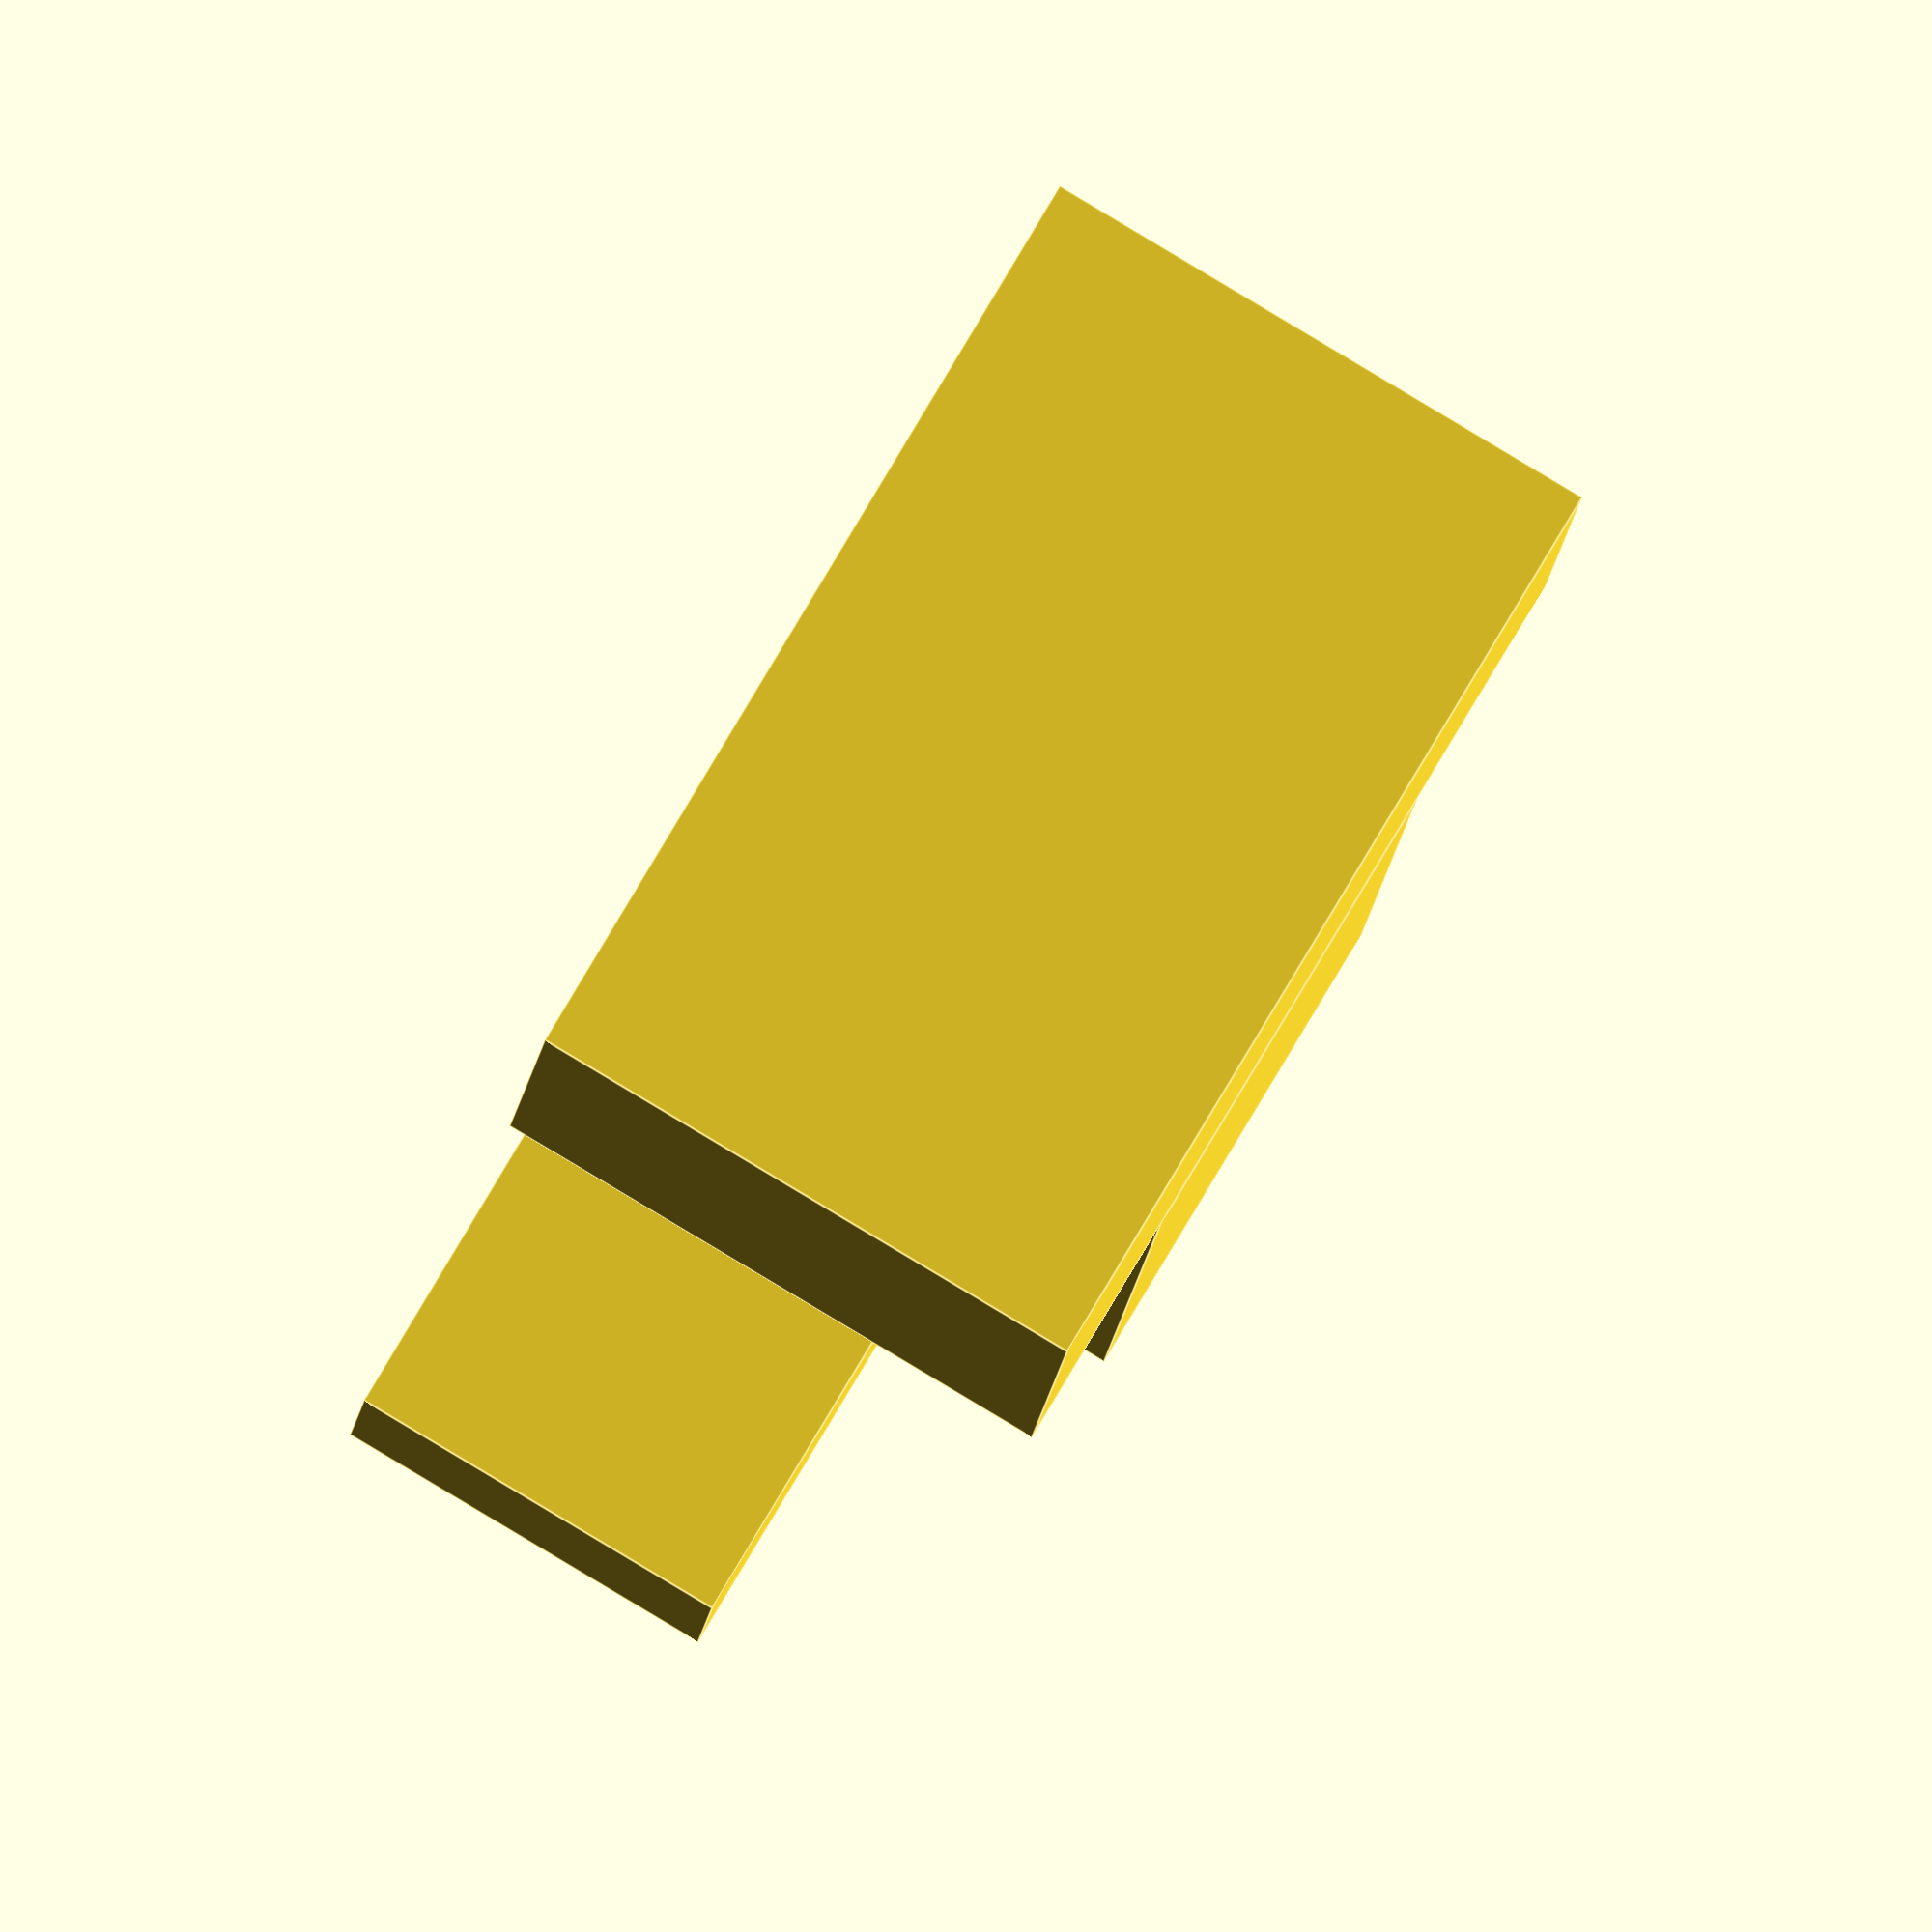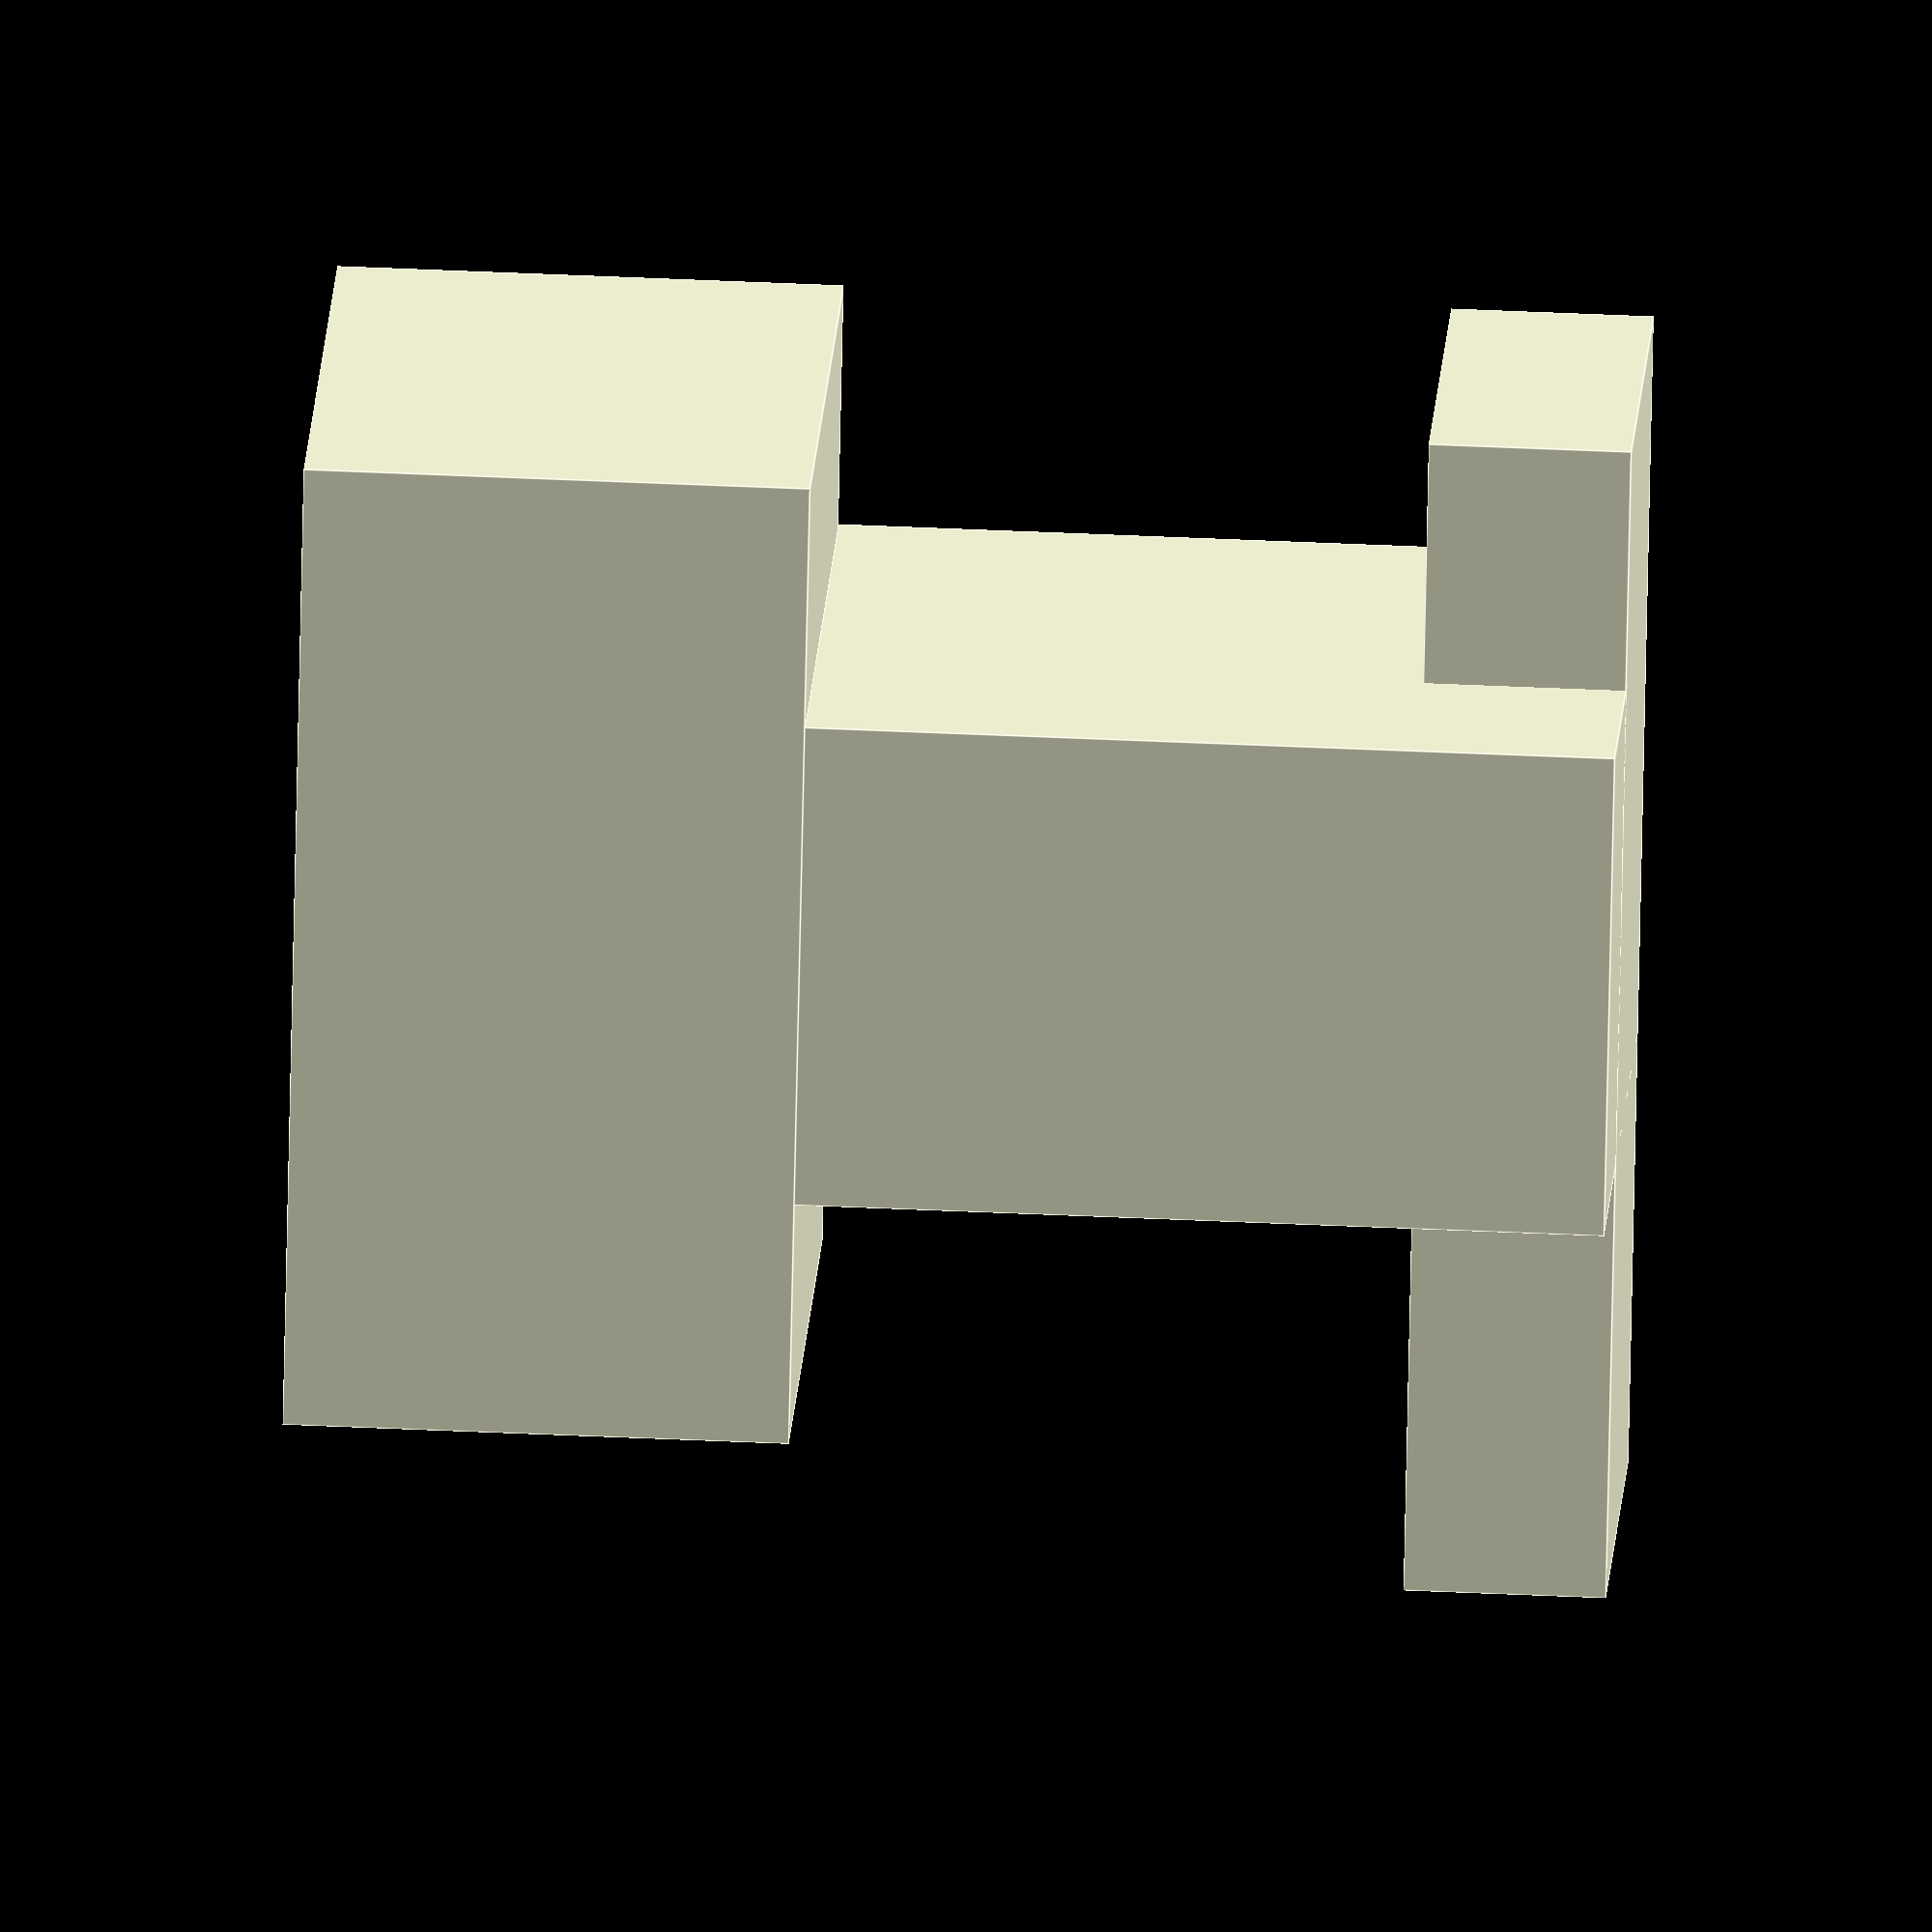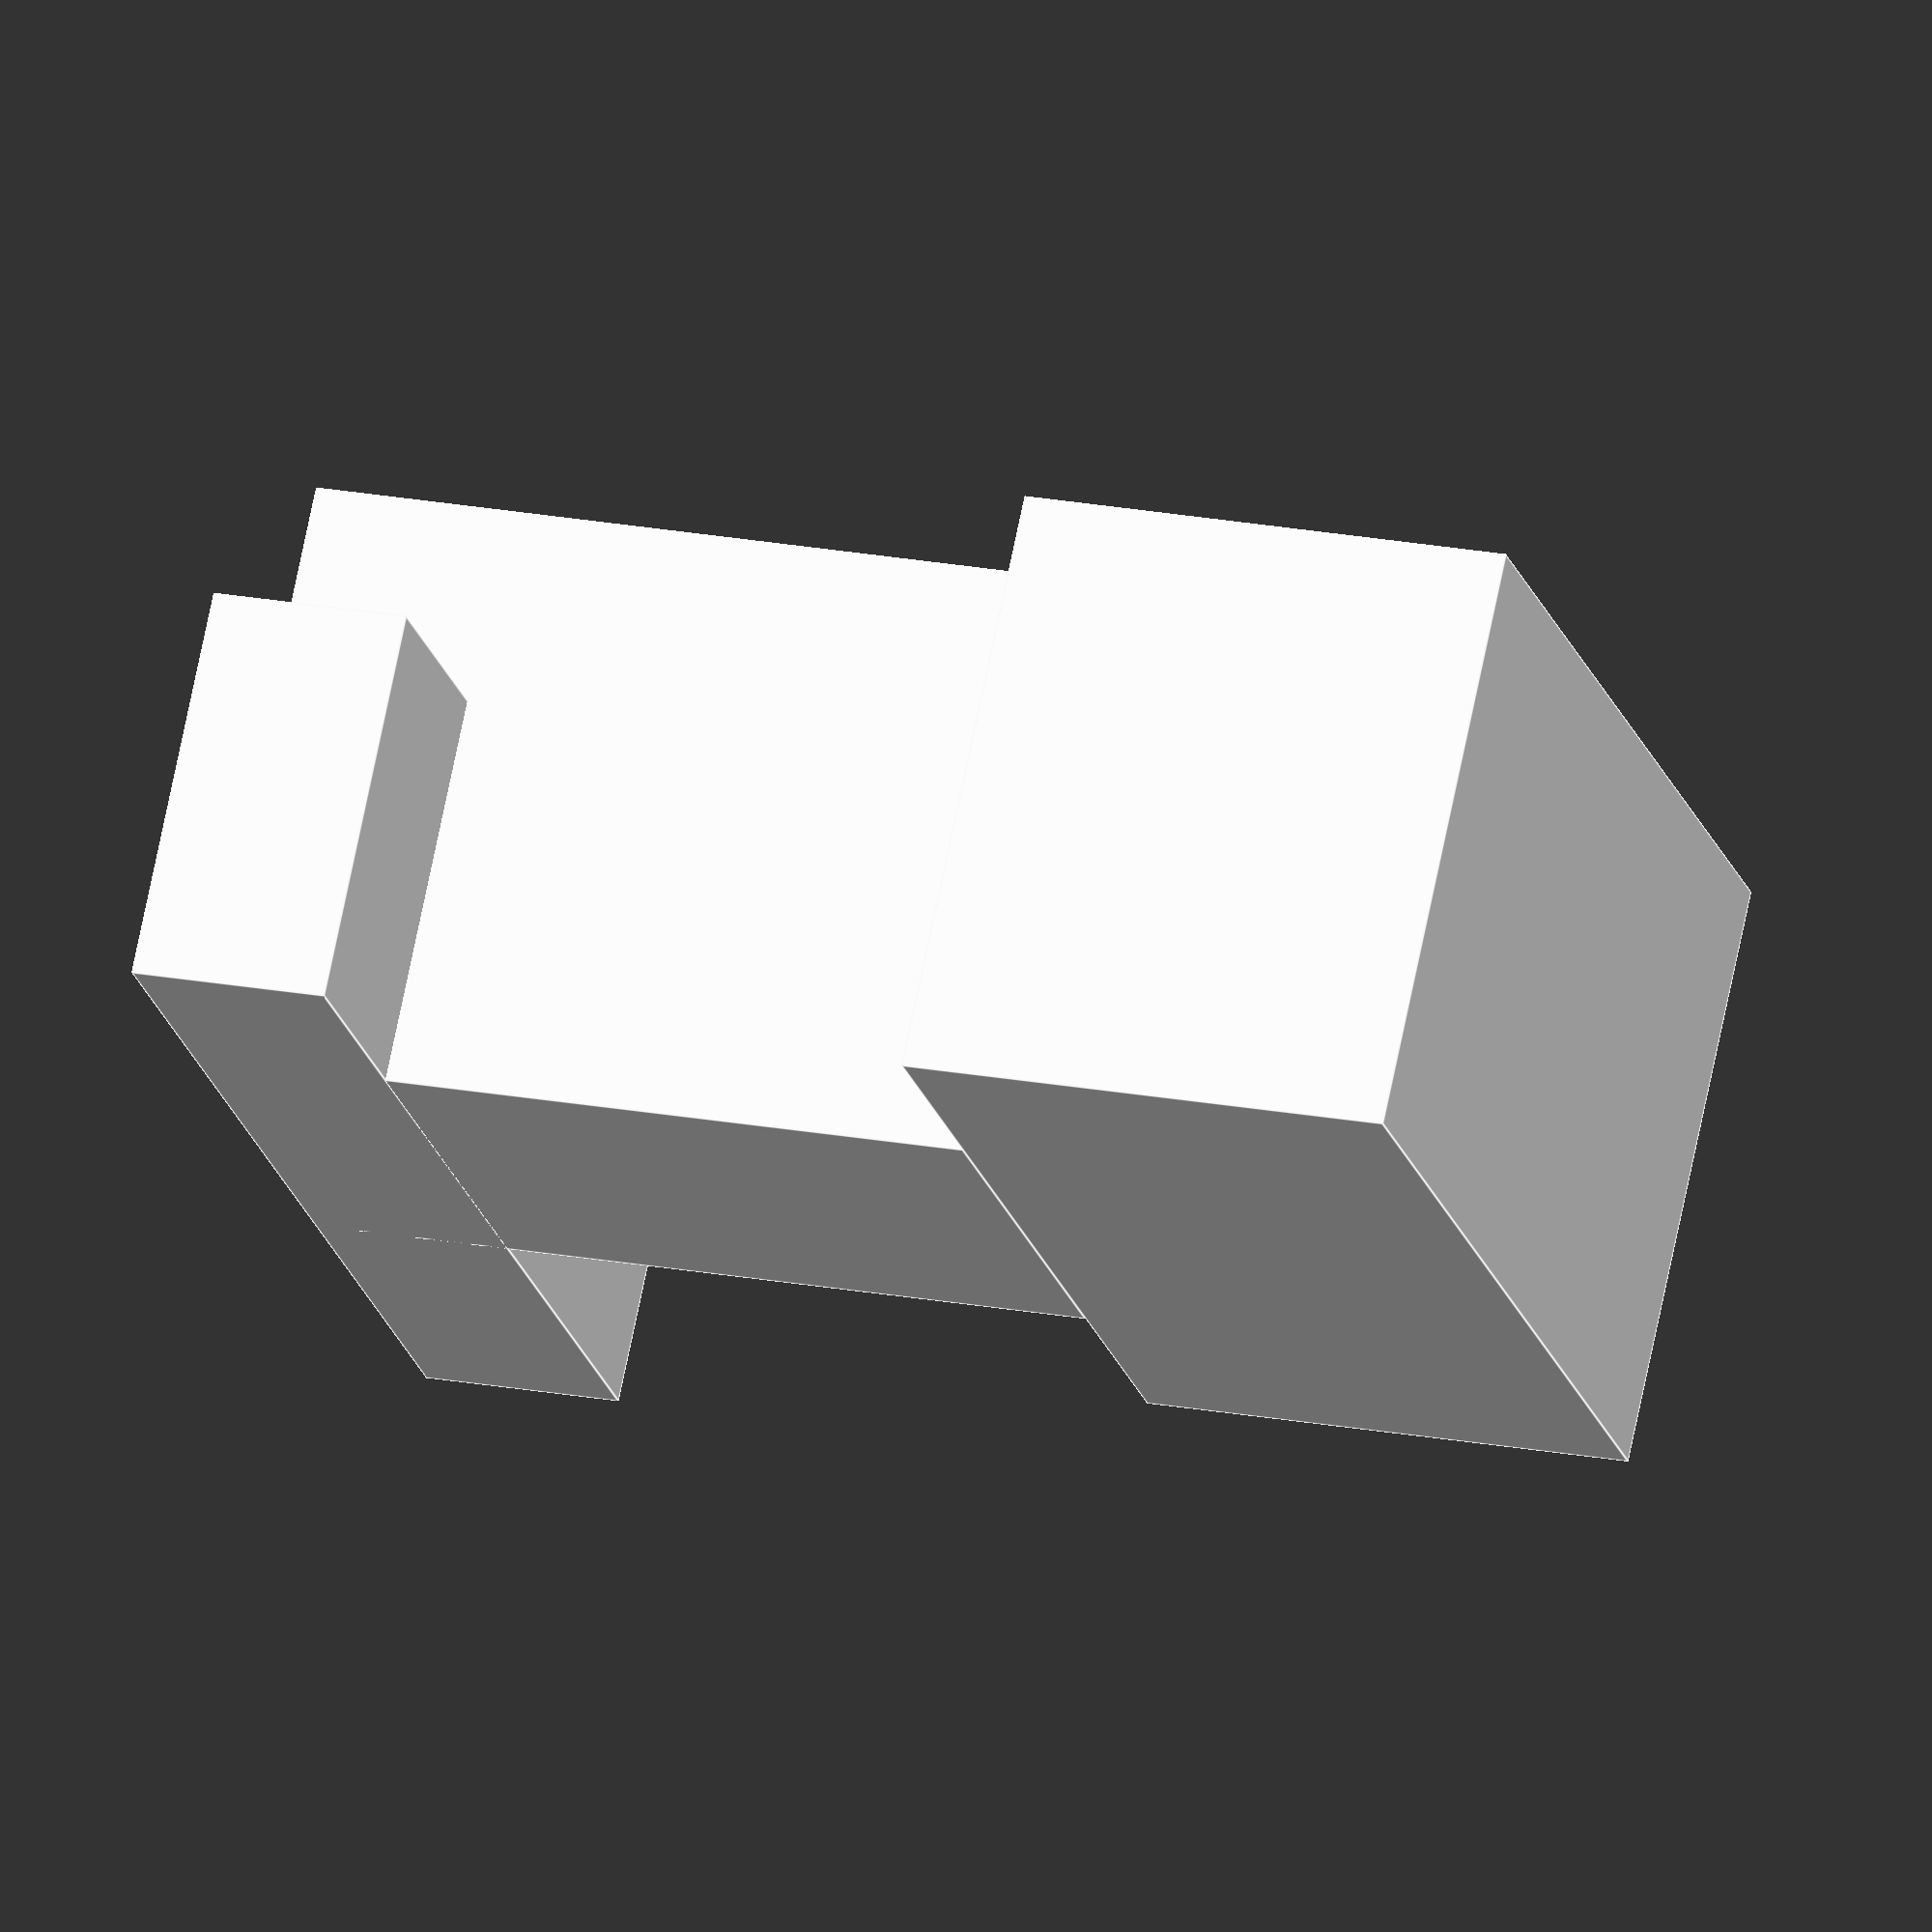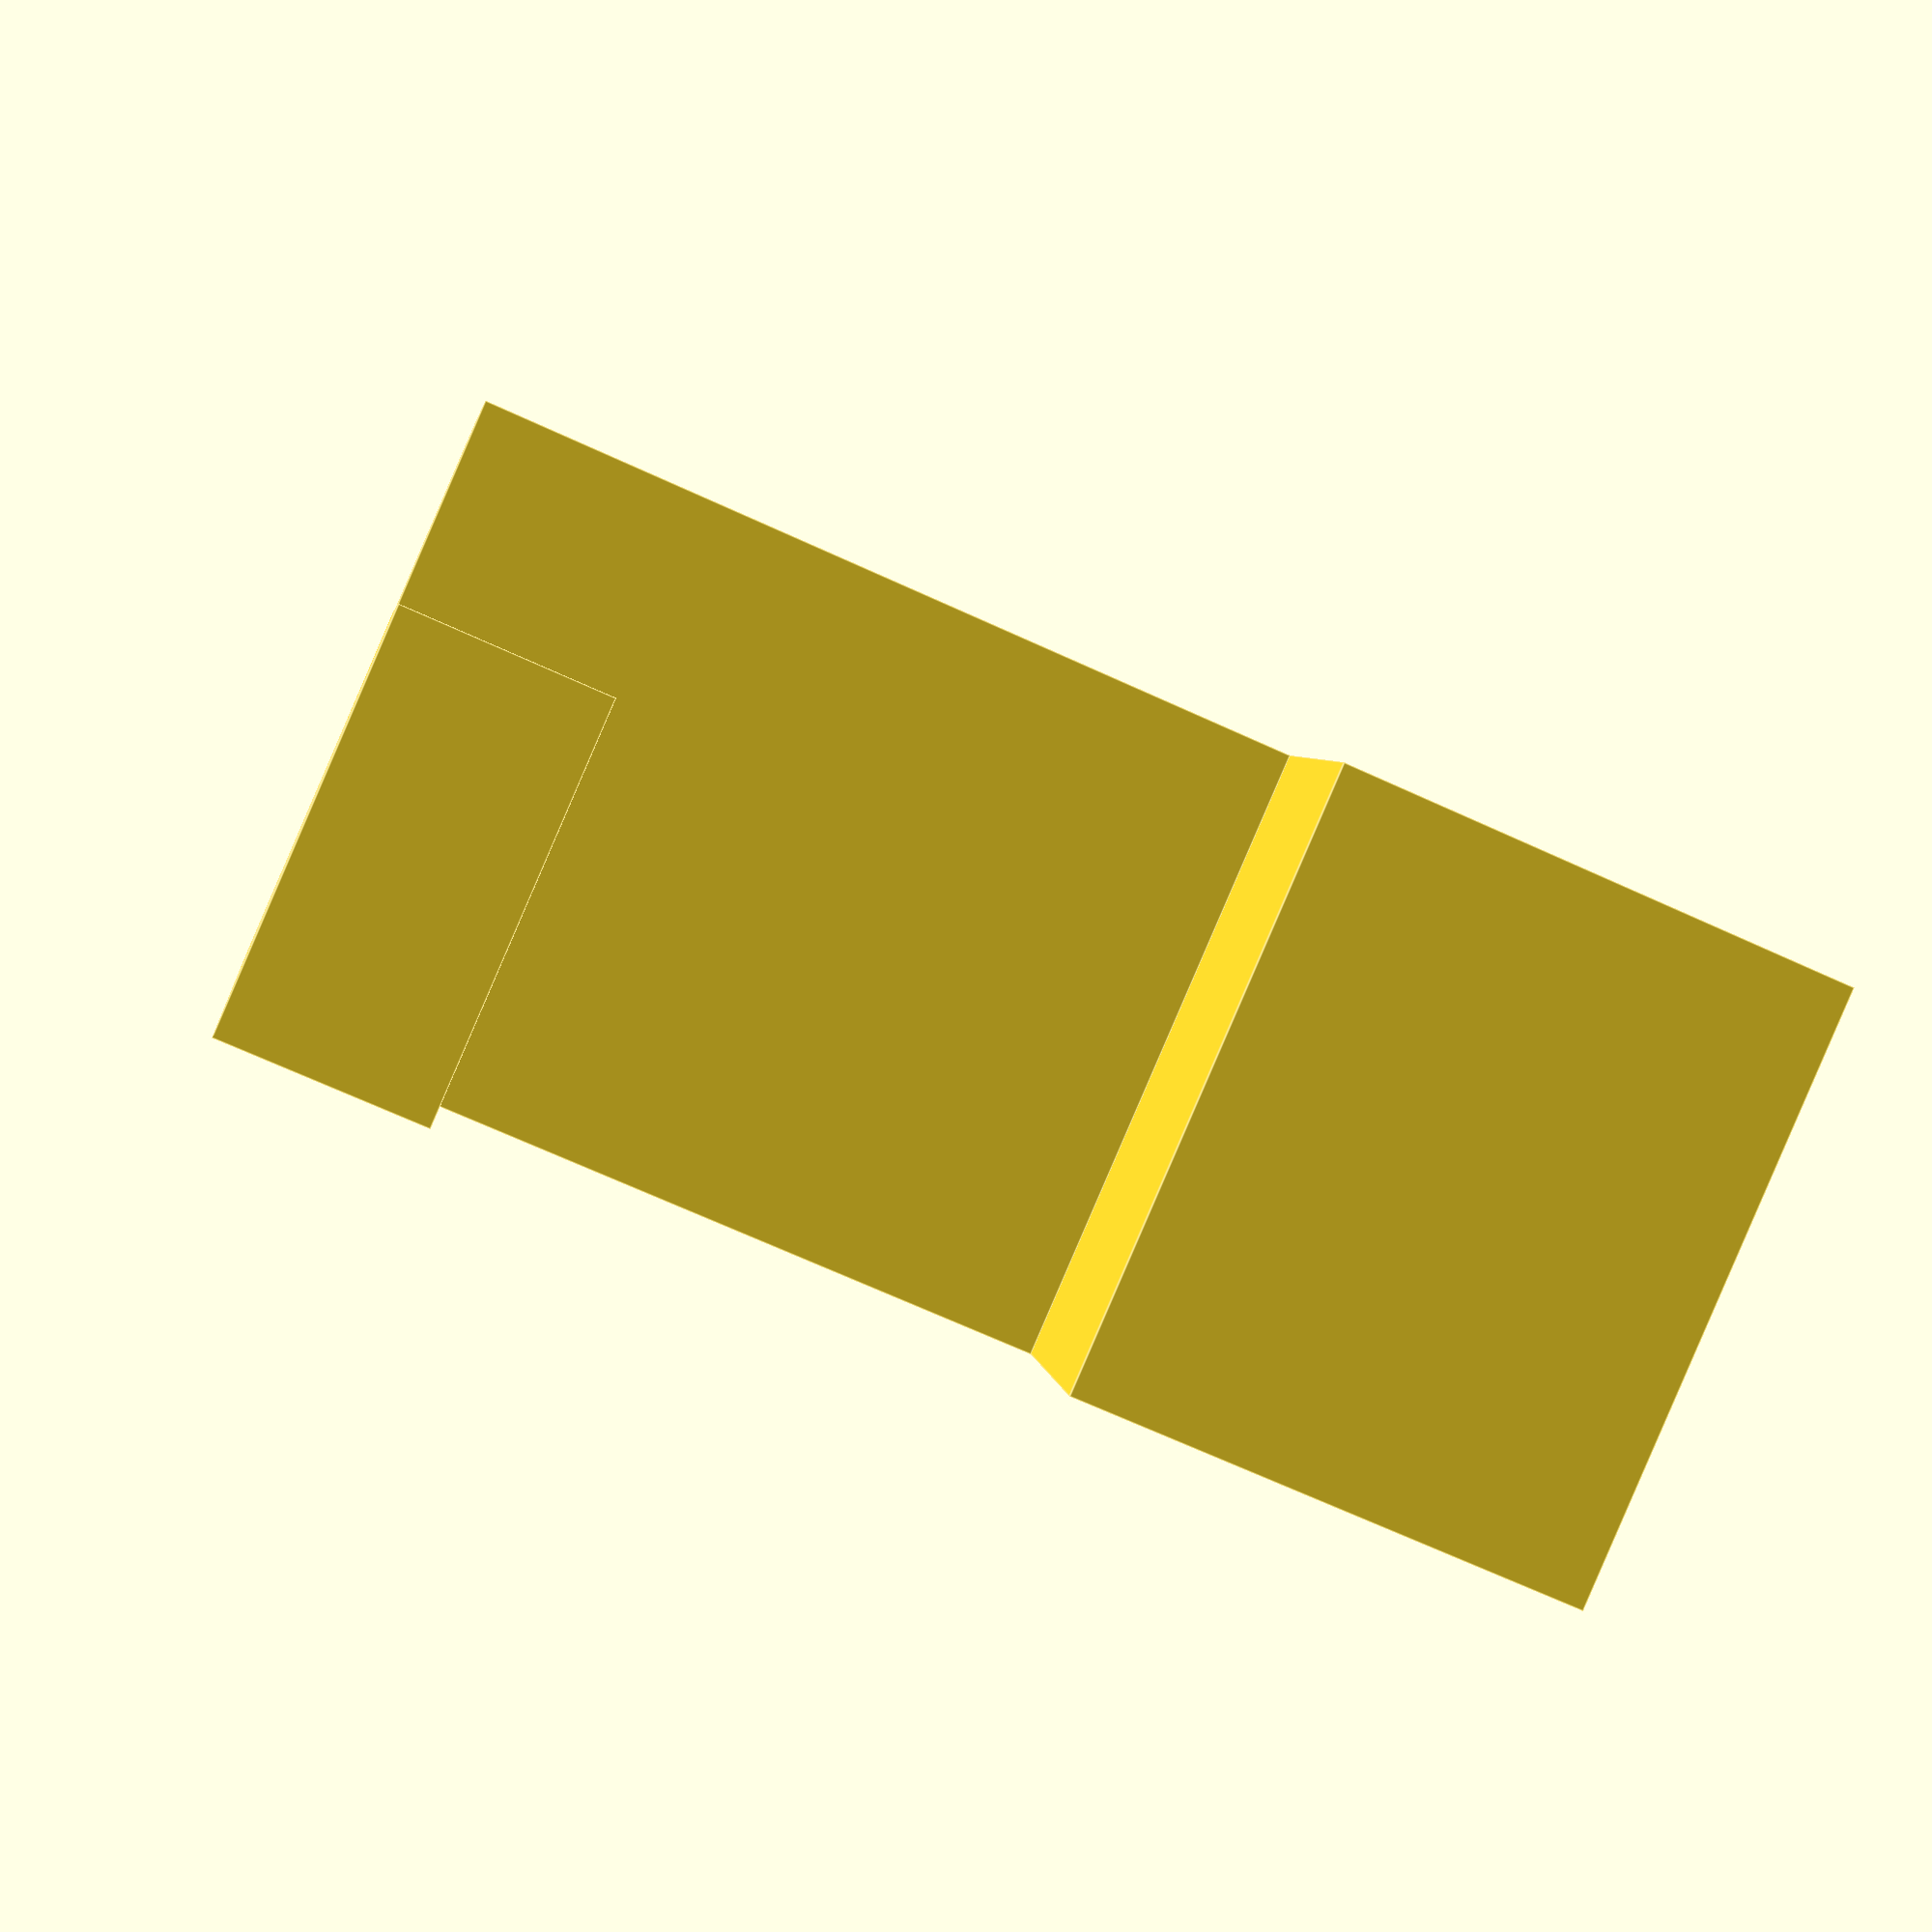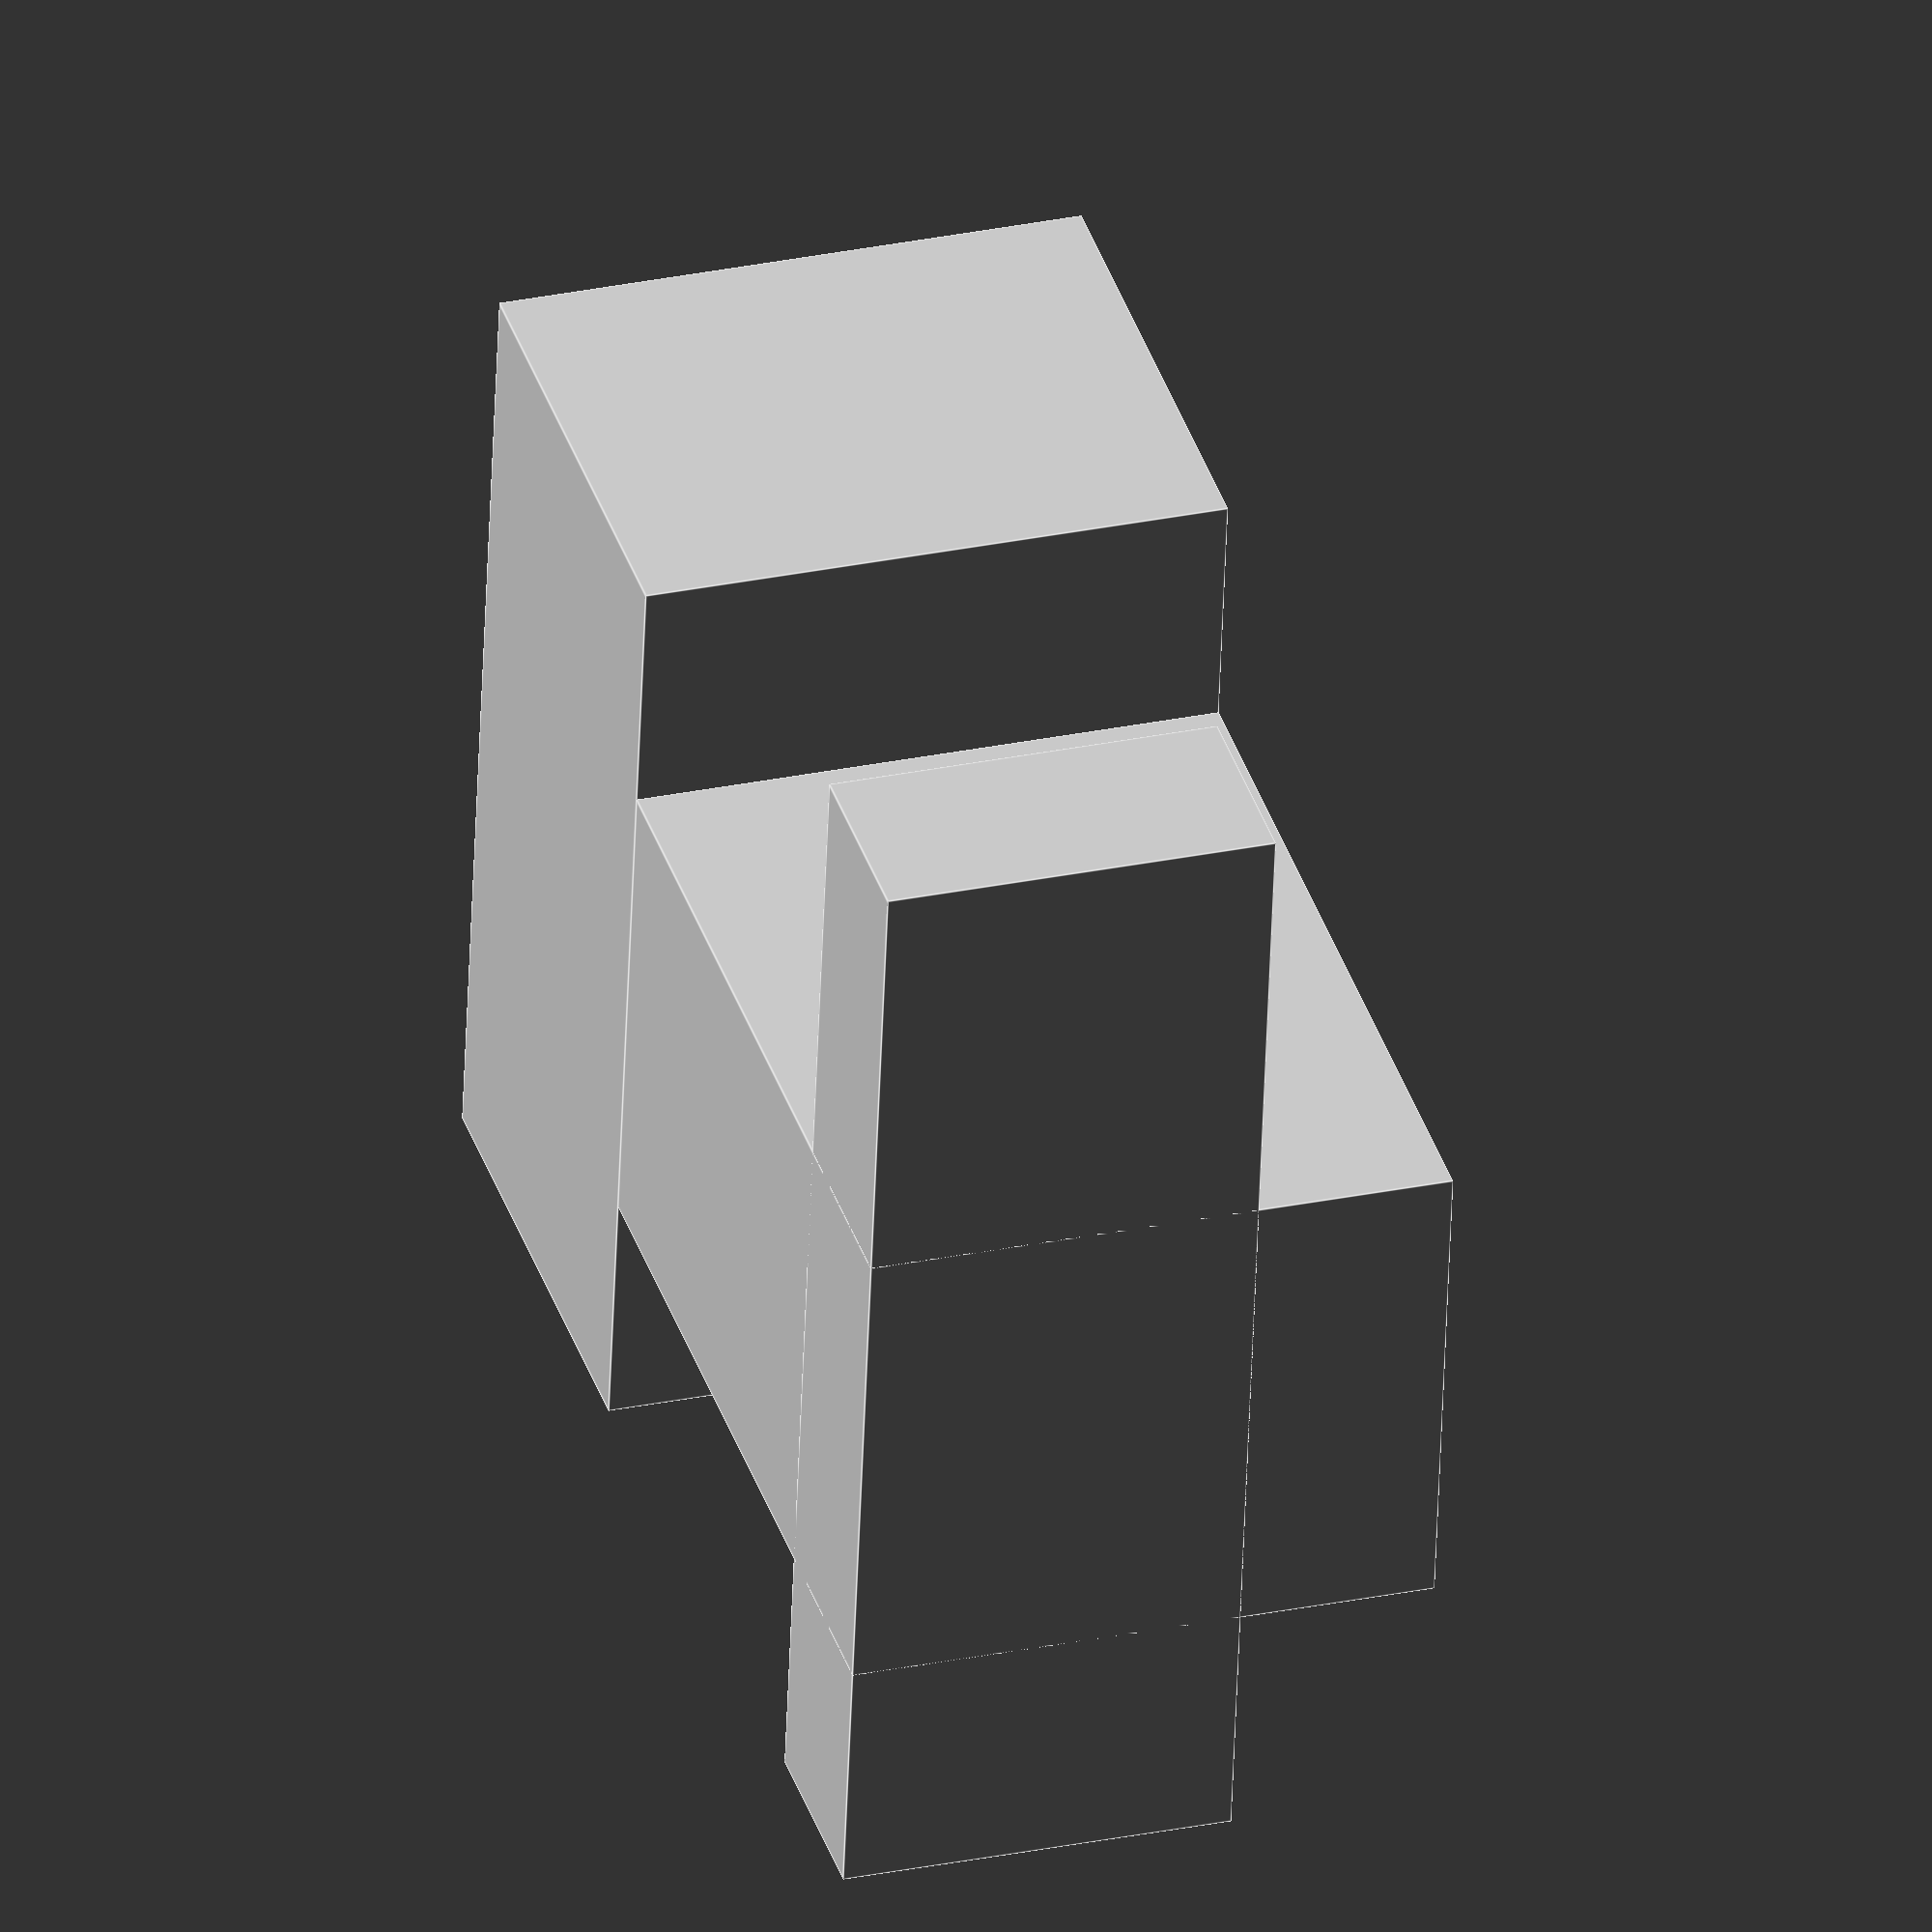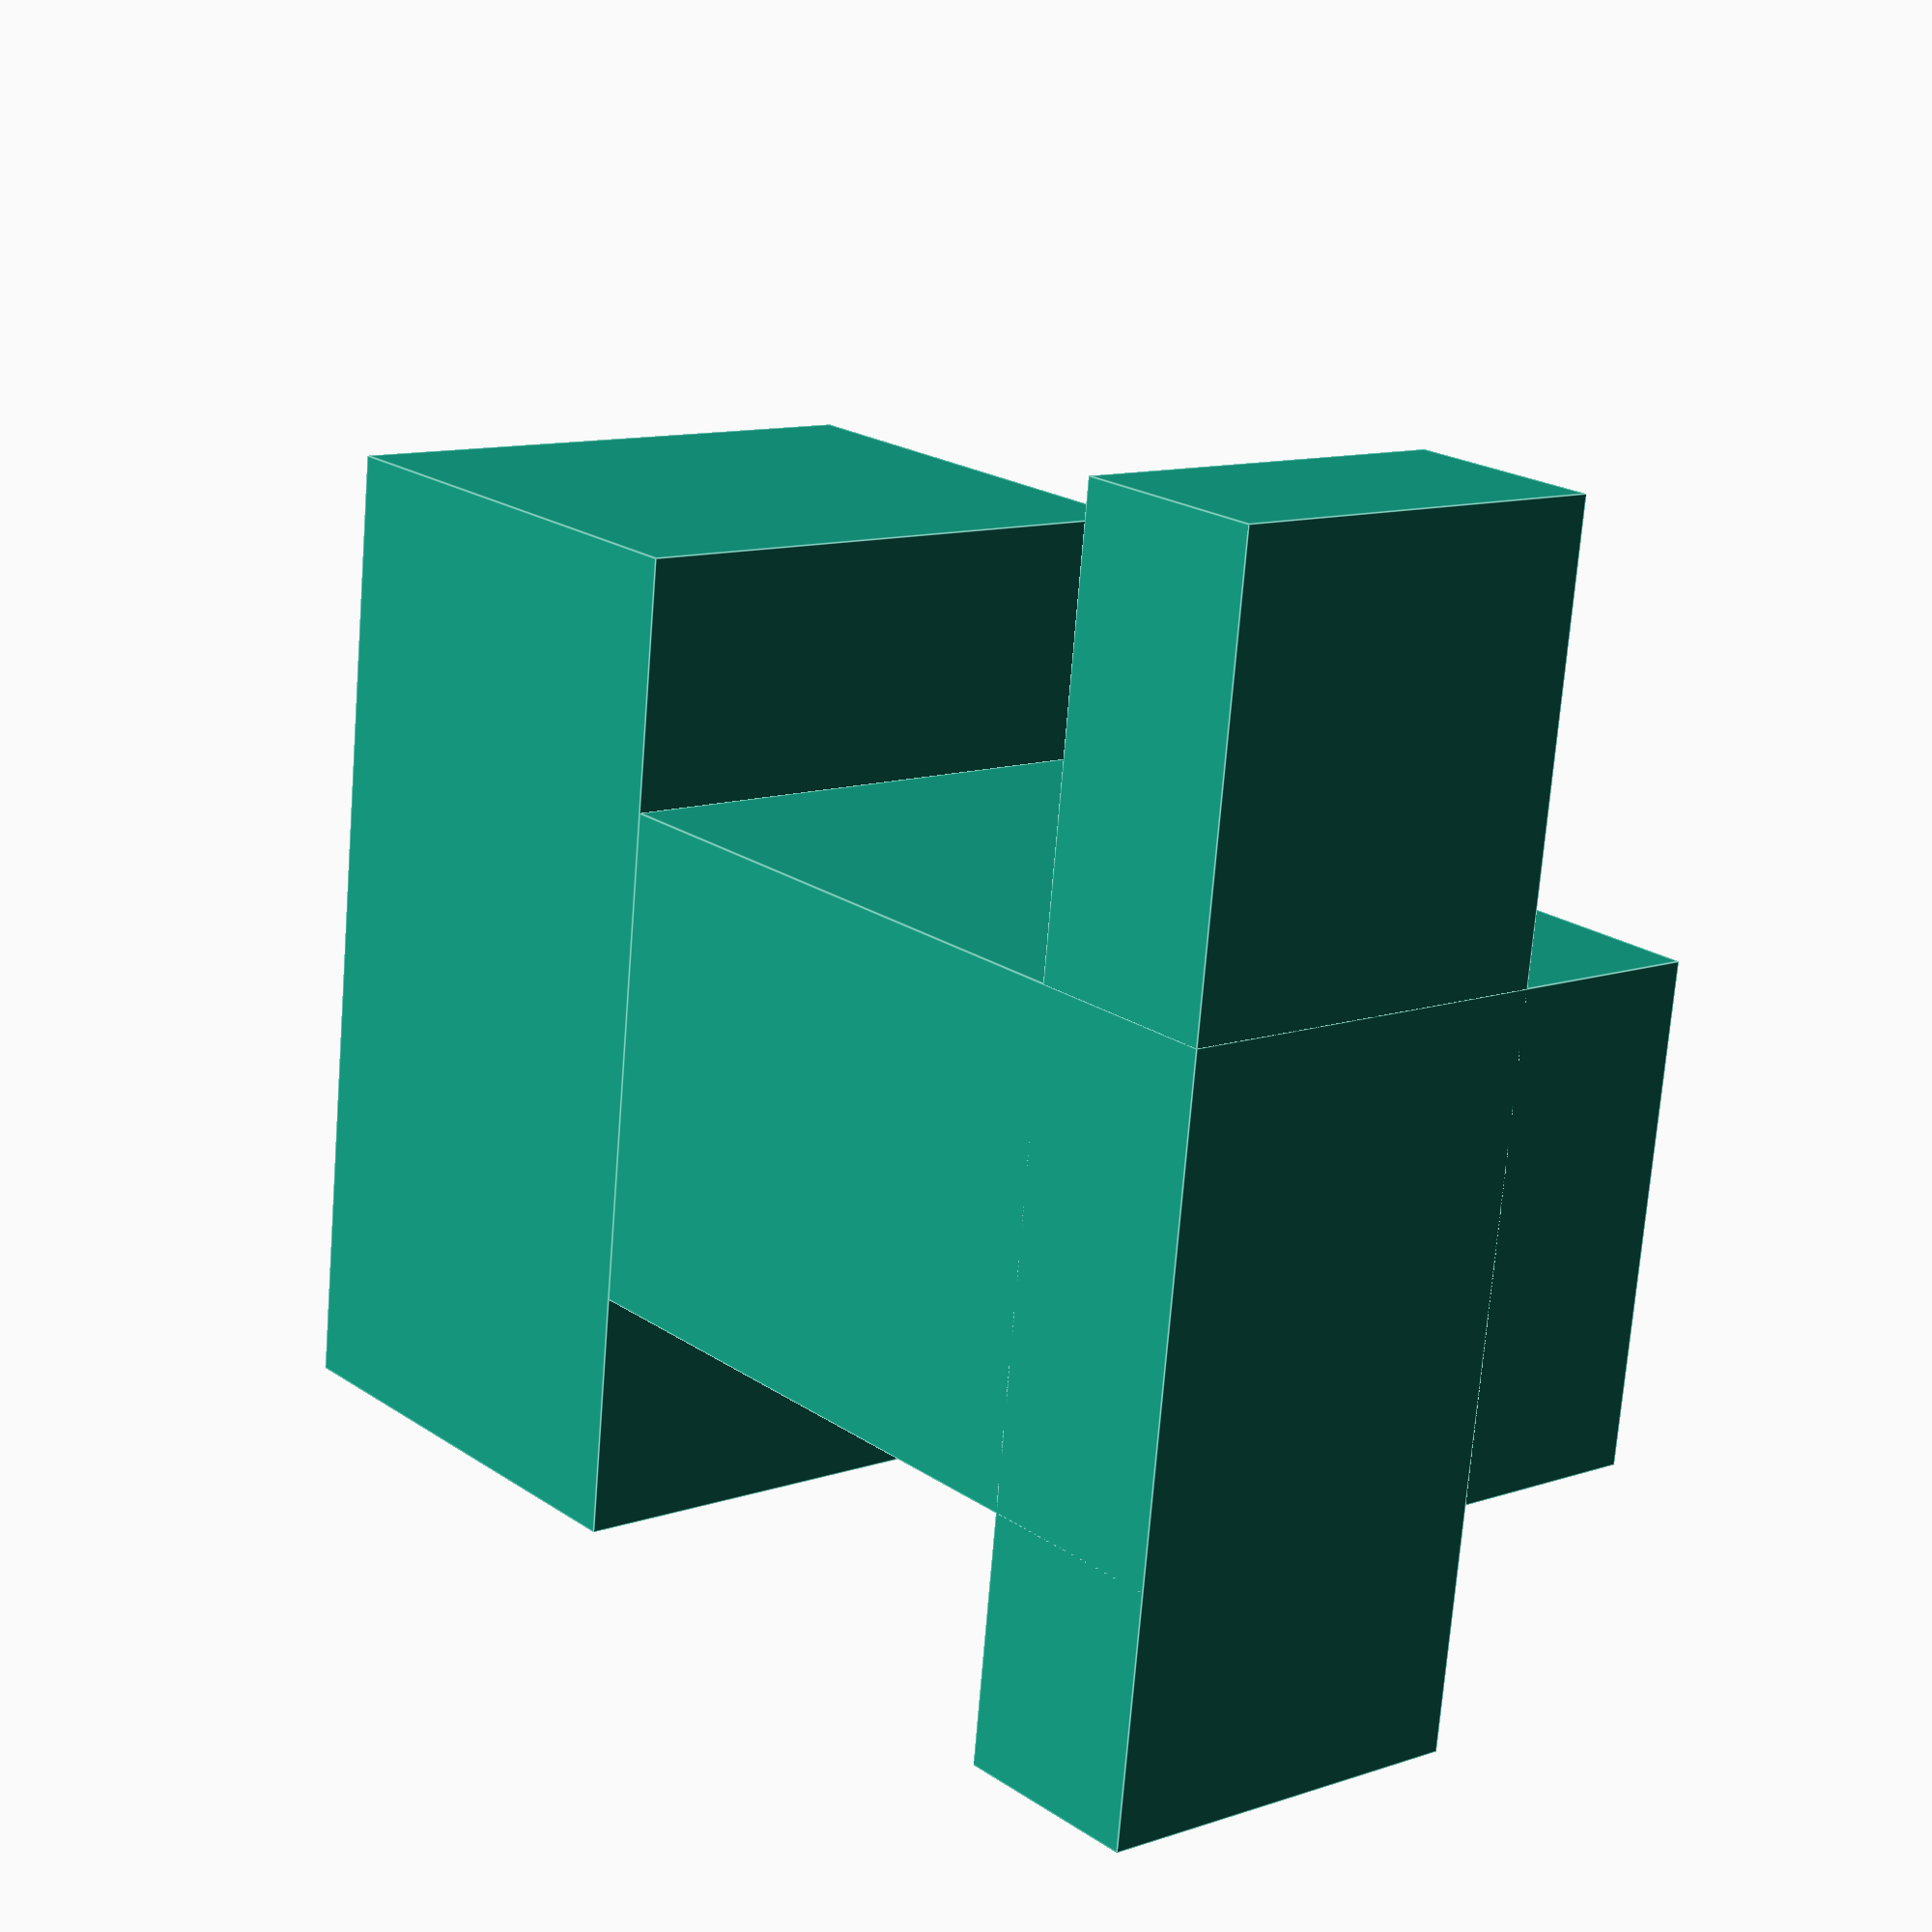
<openscad>

// Base block dimensions
base_block_width = 50;
base_block_depth = 30;
base_block_height = 25; // Increased height to match the original model

// Vertical arm dimensions
vertical_arm_width = 25; // Adjusted width to match the original model
vertical_arm_depth = 30;
vertical_arm_height = 40;

// Horizontal arm dimensions
horizontal_arm_width = 60; // Extended length to match the original model
horizontal_arm_depth = 20;
horizontal_arm_height = 10;

// Base block
module base_block() {
    cube([base_block_width, base_block_depth, base_block_height]);
}

// Vertical arm
module vertical_arm() {
    translate([12.5, 0, base_block_height]) // Centered on top of the base block
    cube([vertical_arm_width, vertical_arm_depth, vertical_arm_height]);
}

// Horizontal arm
module horizontal_arm() {
    translate([0, 10, base_block_height + vertical_arm_height - horizontal_arm_height]) // Lowered position to align with the original model
    cube([horizontal_arm_width, horizontal_arm_depth, horizontal_arm_height]);
}

// Assemble the model
module flexible_coupling() {
    base_block();
    vertical_arm();
    horizontal_arm();
}

// Render the model
flexible_coupling();


</openscad>
<views>
elev=9.8 azim=59.4 roll=176.0 proj=o view=edges
elev=319.9 azim=110.5 roll=273.4 proj=o view=edges
elev=158.7 azim=320.1 roll=71.6 proj=o view=edges
elev=70.7 azim=253.1 roll=65.5 proj=p view=edges
elev=322.9 azim=272.2 roll=343.2 proj=o view=edges
elev=159.5 azim=96.0 roll=219.4 proj=p view=edges
</views>
